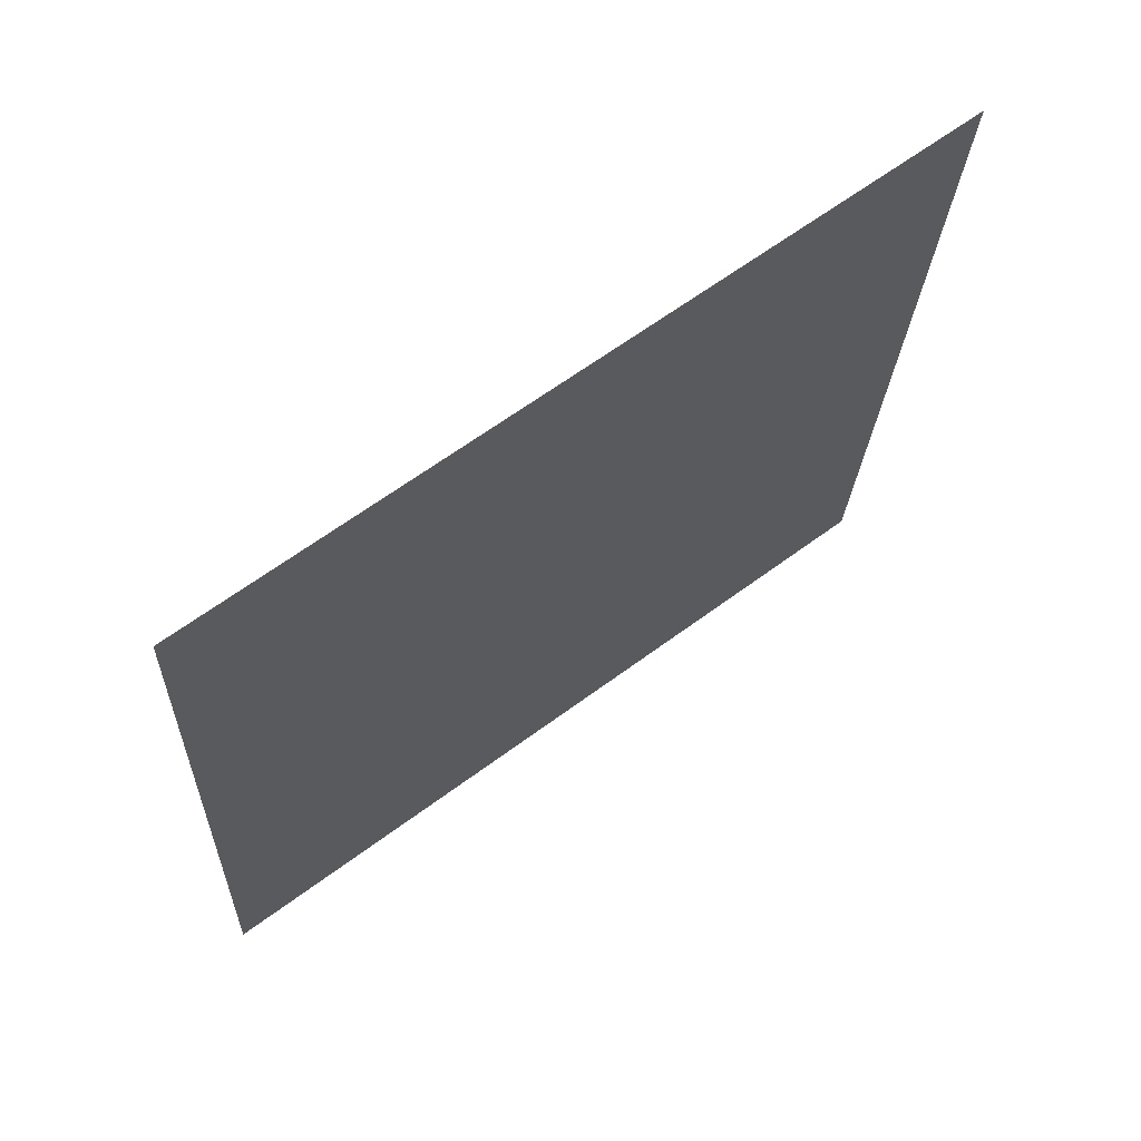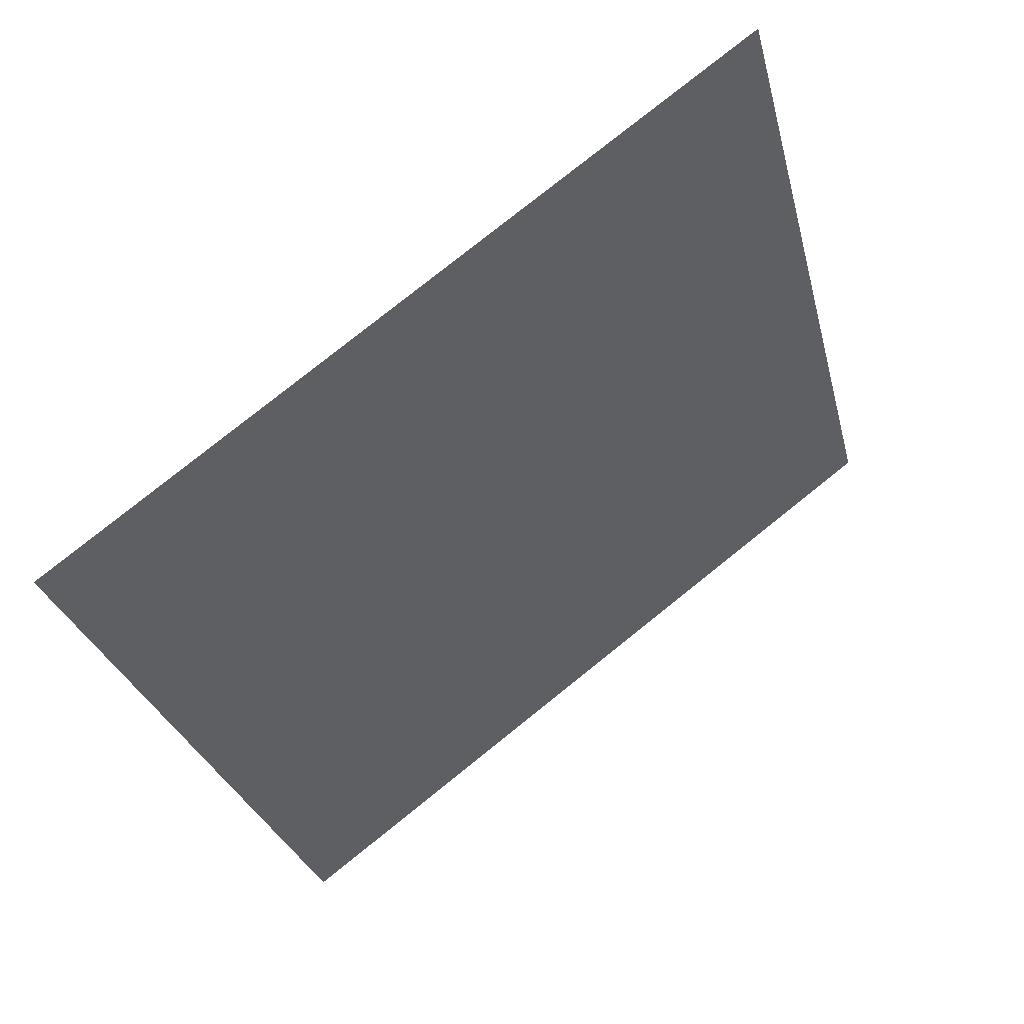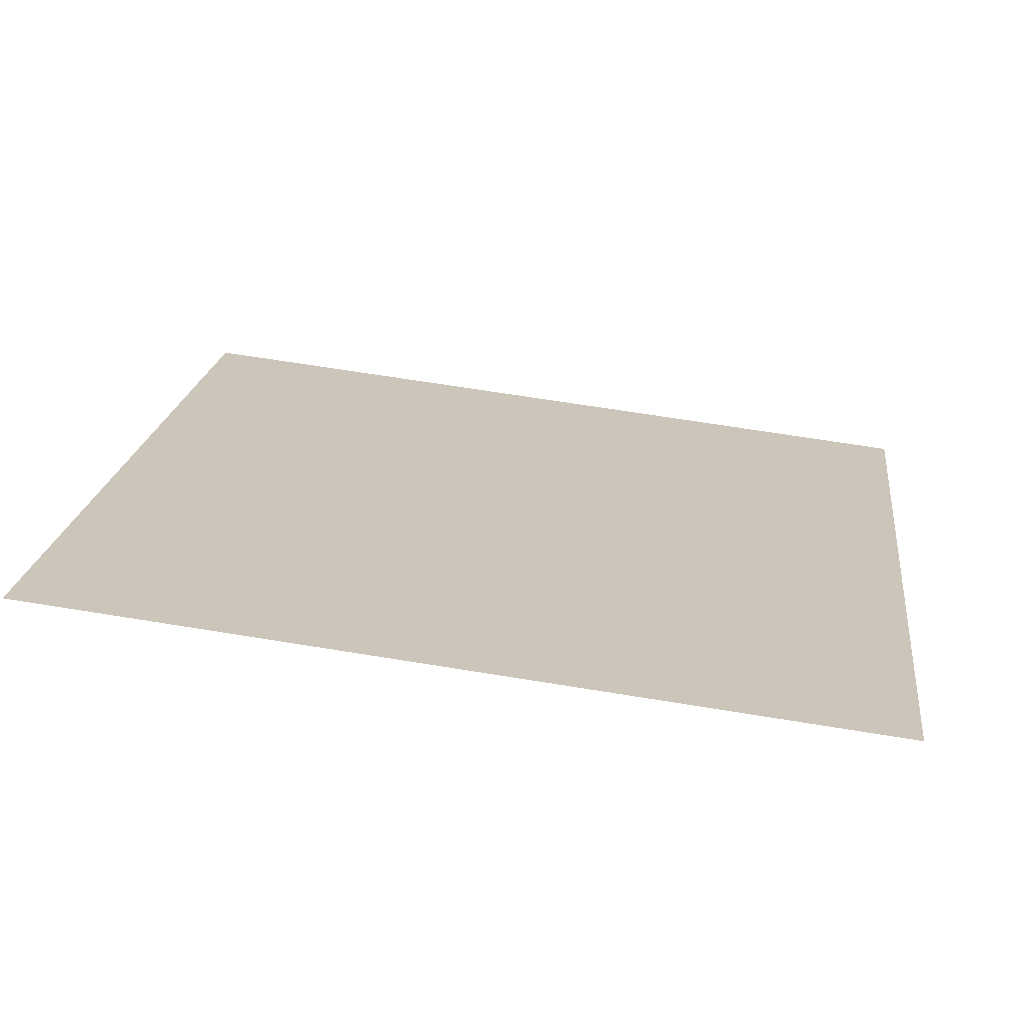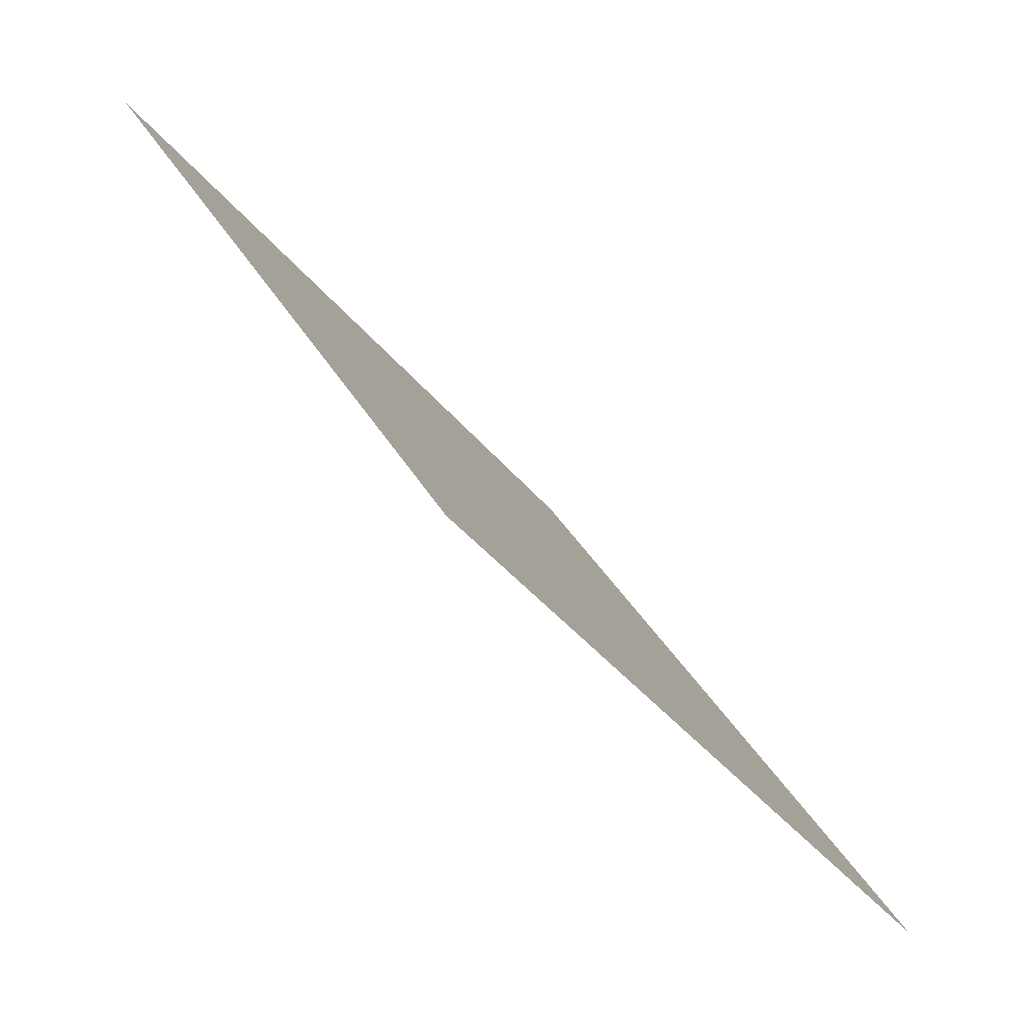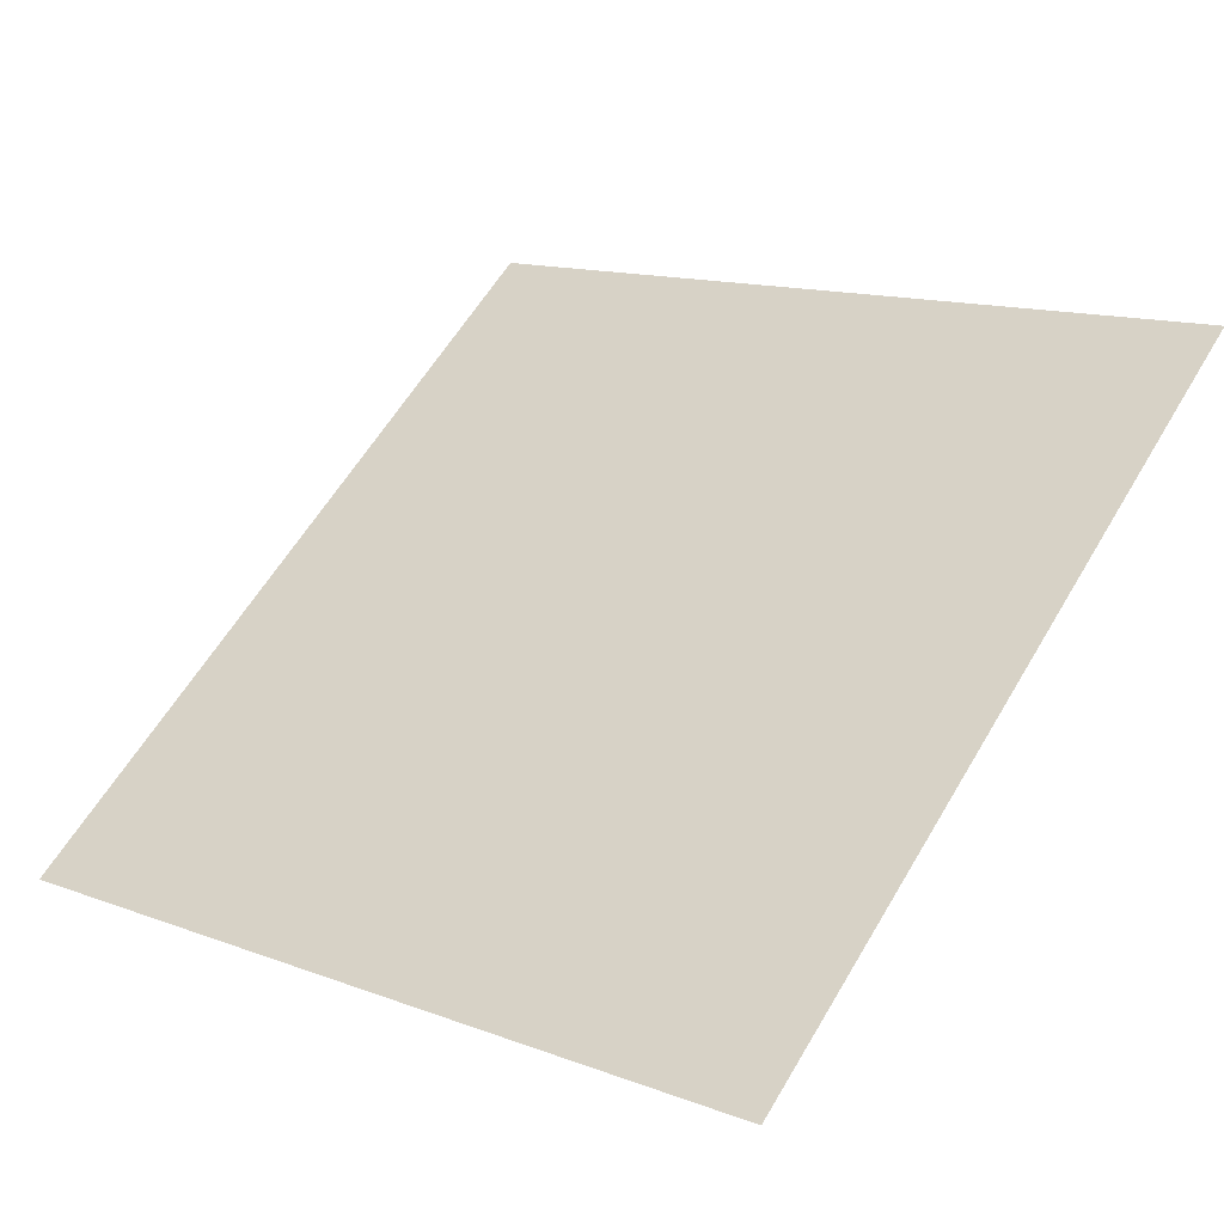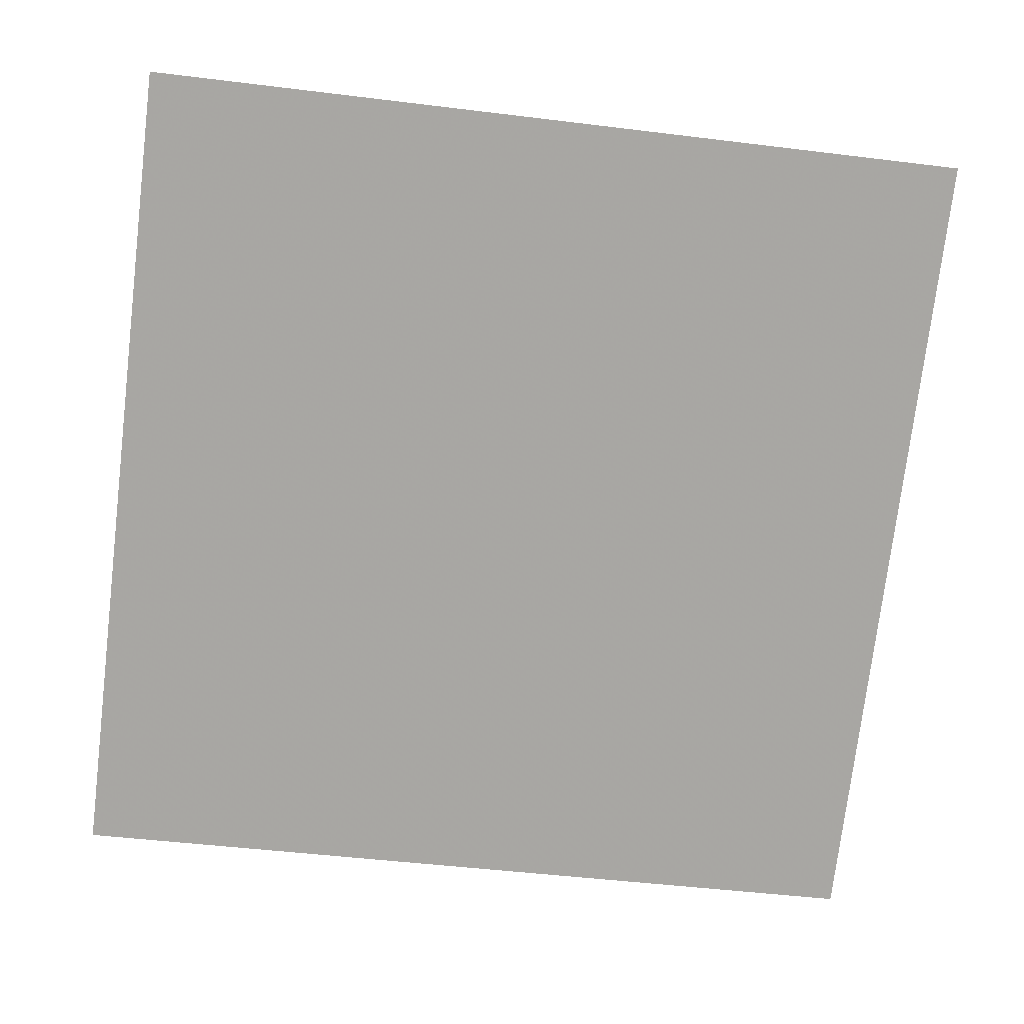
<metadata>
{"format":"obj","ext":"obj","renderer":"f3d","projection":"perspective","resolution":1024,"background":"white","views":[{"elev":-22.2,"azim":-91.9,"up":"+Y"},{"elev":-27.1,"azim":-76.0,"up":"+Y"},{"elev":56.8,"azim":9.8,"up":"+Y"},{"elev":35.3,"azim":-116.4,"up":"+Z"},{"elev":15.6,"azim":-139.5,"up":"+Y"},{"elev":-37.4,"azim":-7.3,"up":"+Y"}]}
</metadata>
<code>
v 0.05226 0.9892 0.78
v 0.0457 0.9893 0.7801
v 0.04582 0.9932 0.7853
v 0.05238 0.9931 0.7853
f 4 3 2 1

</code>
